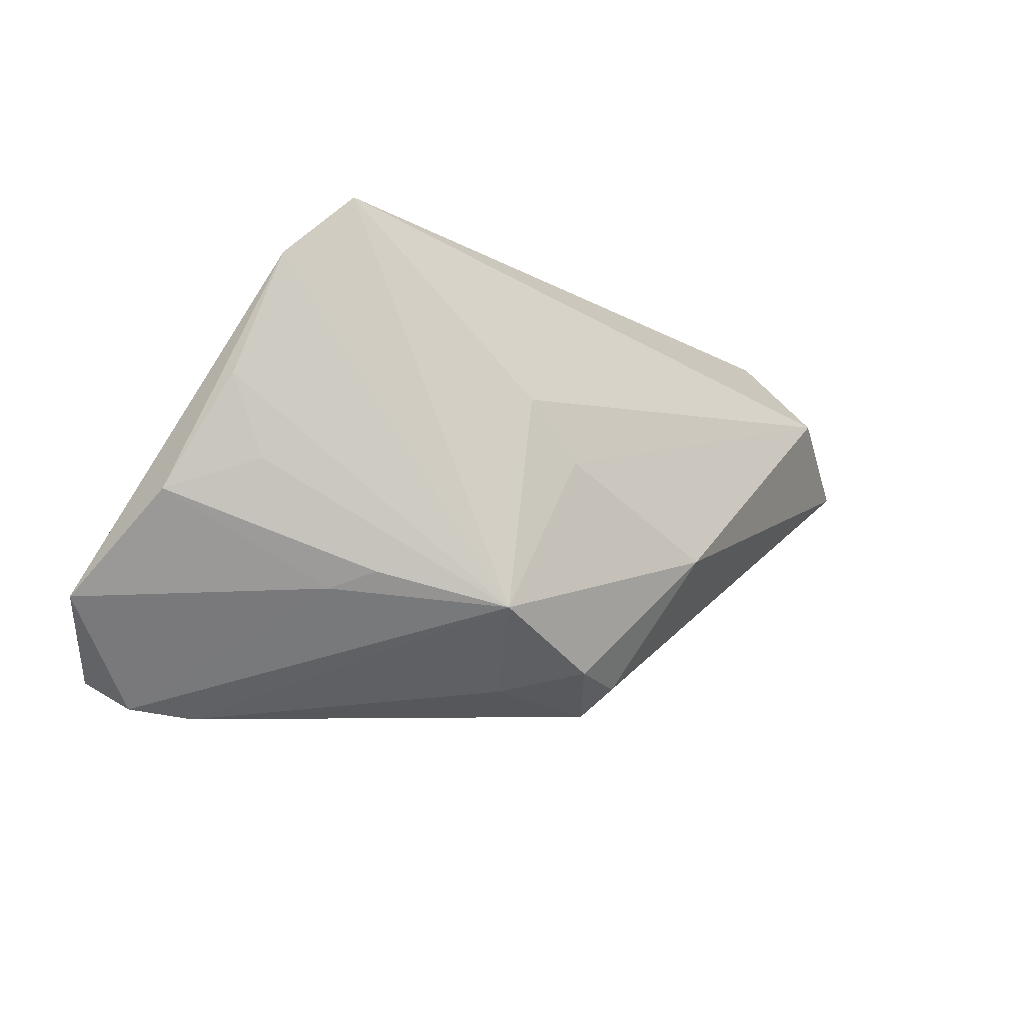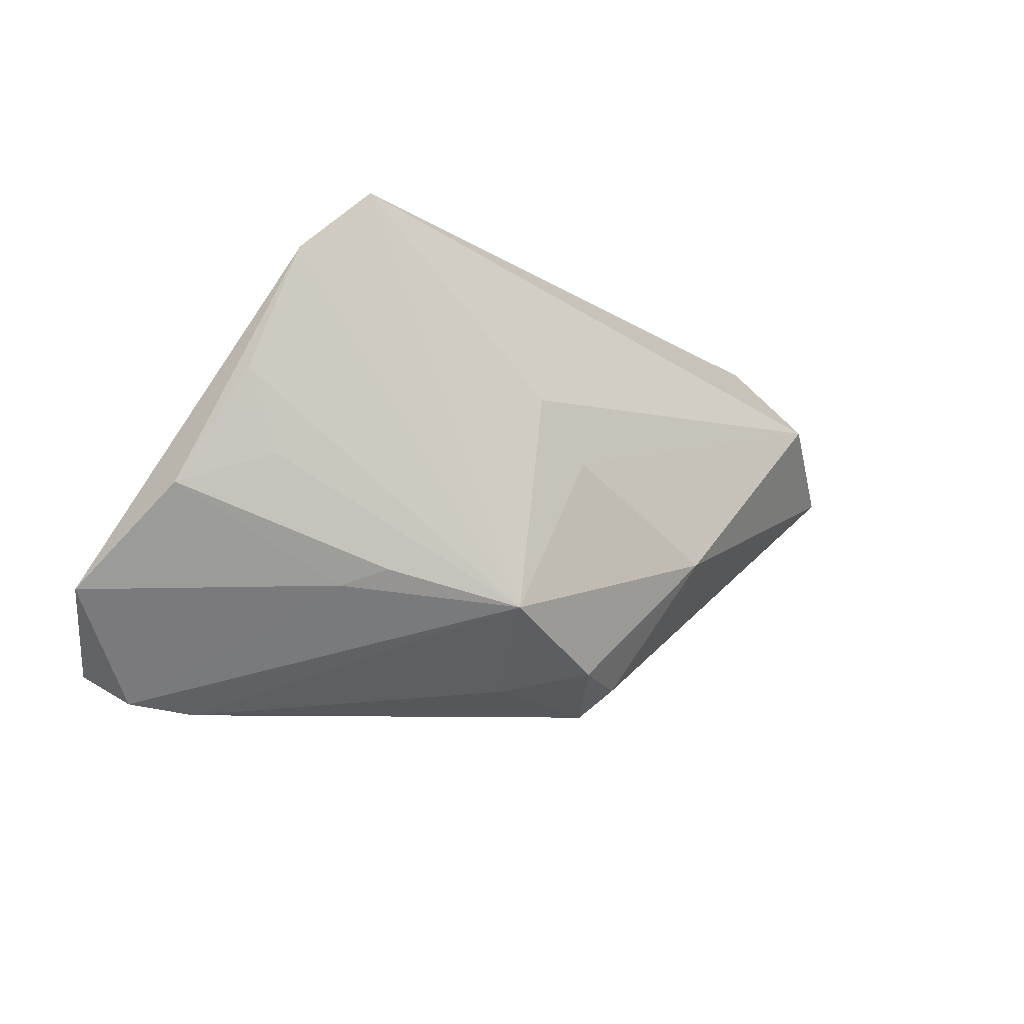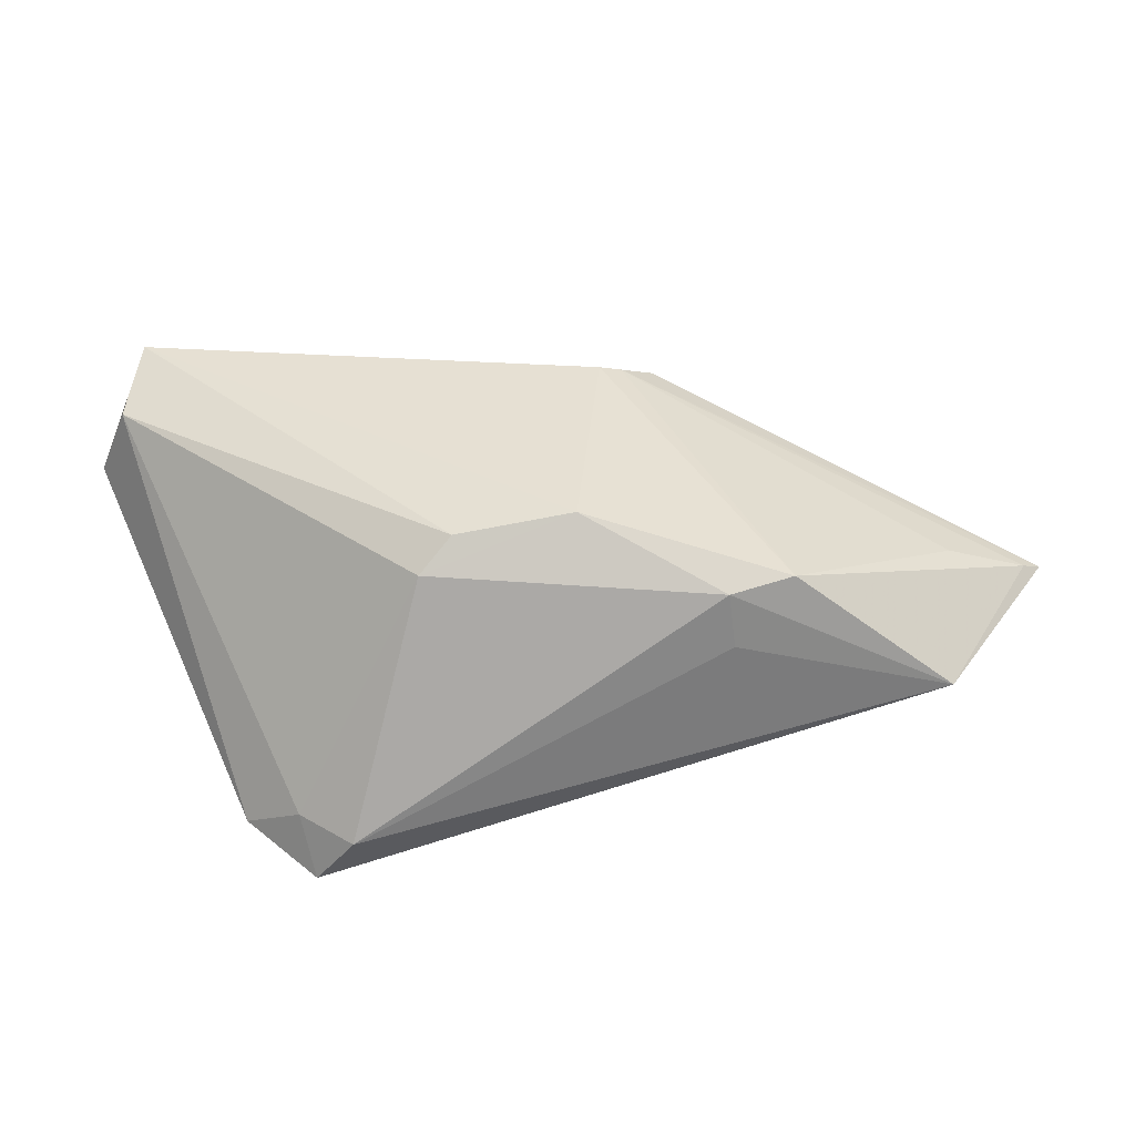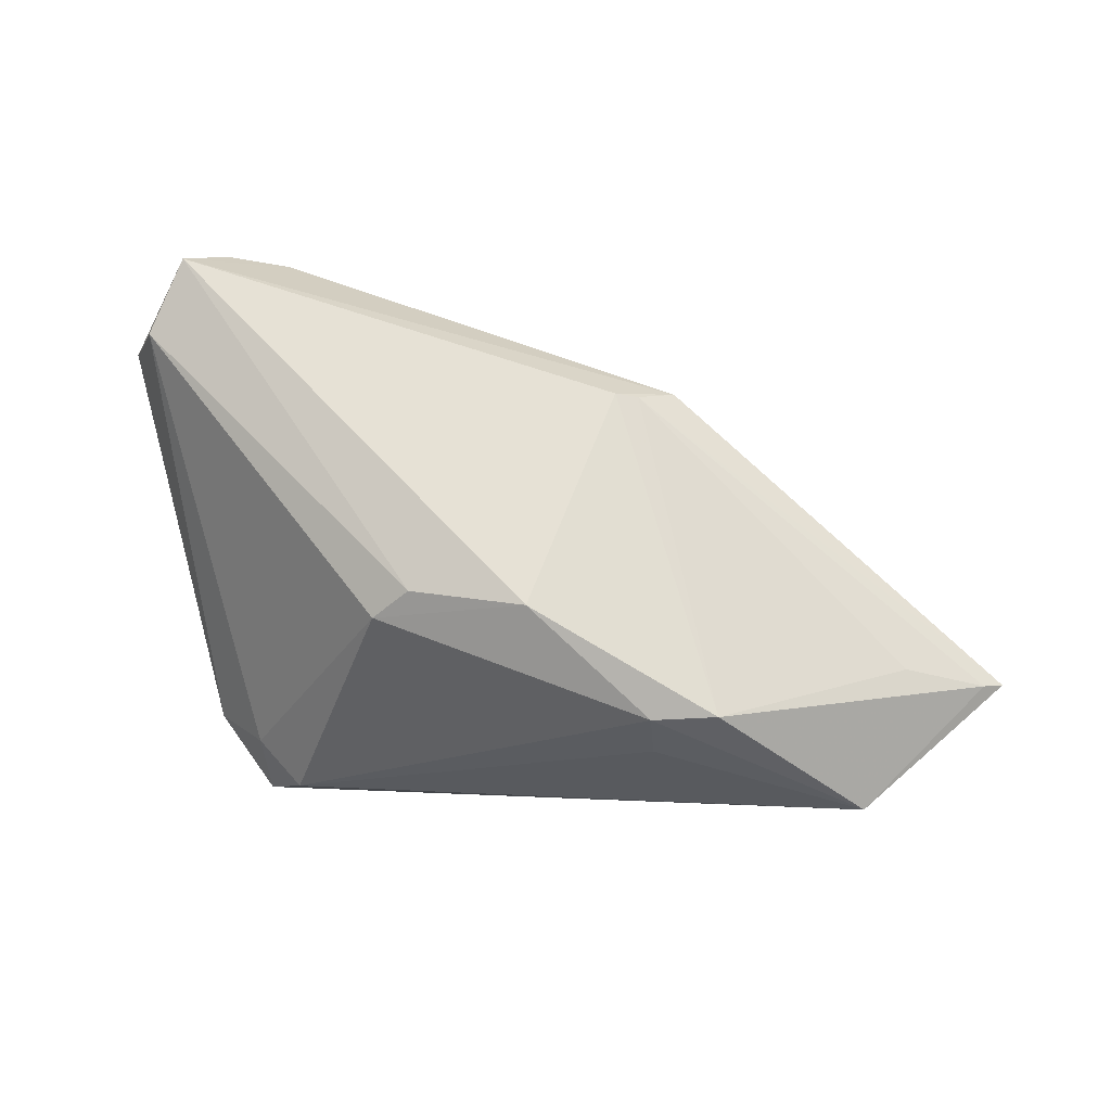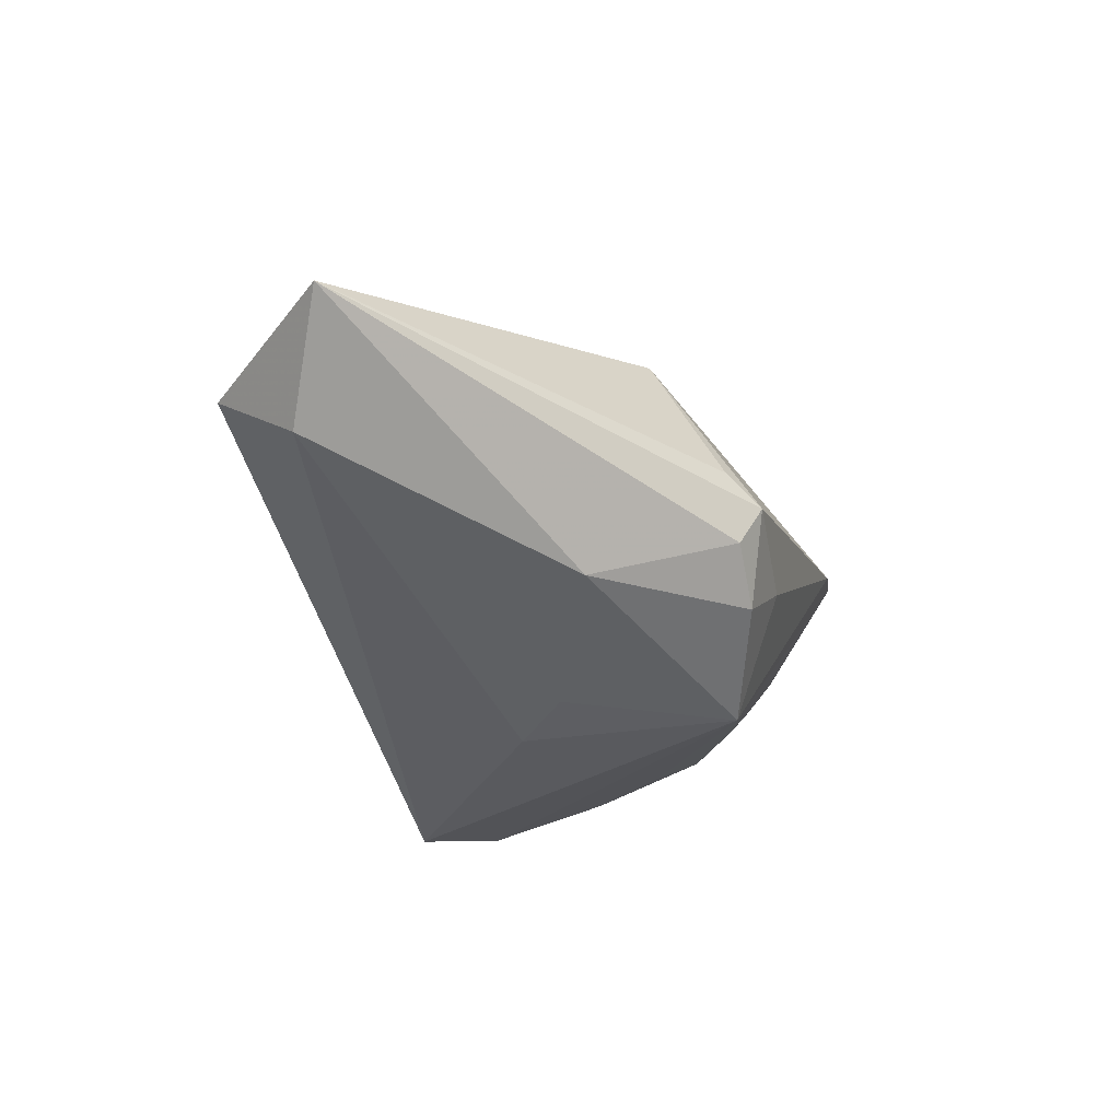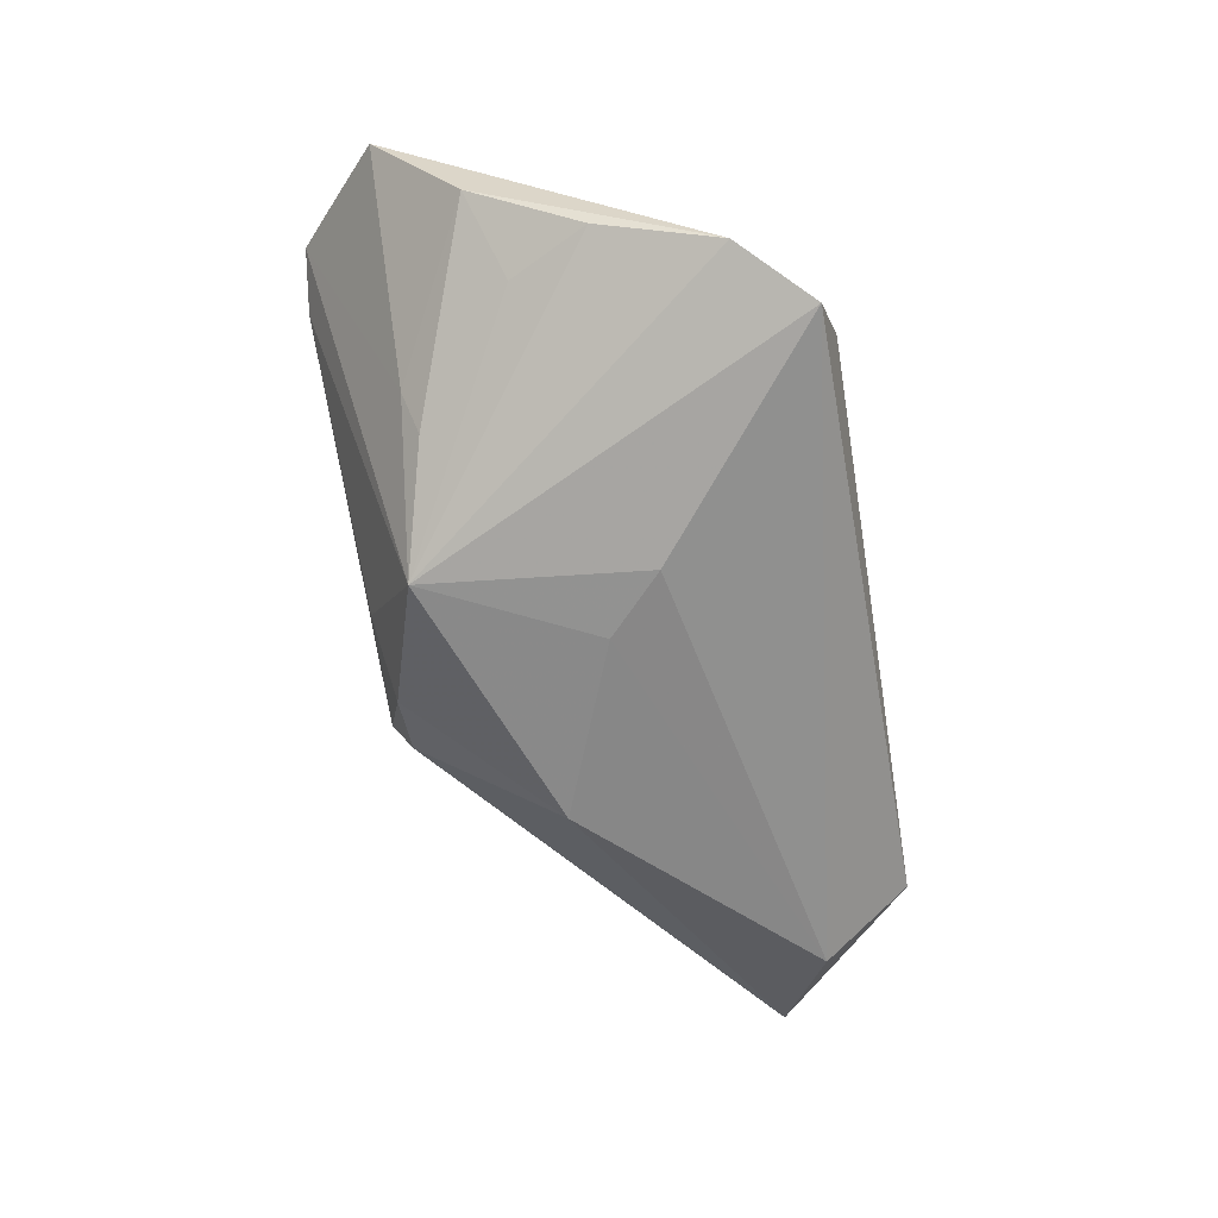
<metadata>
{"format":"obj","ext":"obj","renderer":"f3d","projection":"perspective","resolution":1024,"background":"white","views":[{"elev":-19.0,"azim":150.3,"up":"+Y"},{"elev":-19.0,"azim":147.0,"up":"+Y"},{"elev":38.4,"azim":171.8,"up":"+Z"},{"elev":64.5,"azim":-173.0,"up":"+Z"},{"elev":-31.1,"azim":-75.6,"up":"+Z"},{"elev":-74.7,"azim":99.8,"up":"+Z"}]}
</metadata>
<code>
v 0.04313 0.005333 -0.01273
v 0.04314 -0.02729 0.01601
v 0.005174 -0.02515 -0.005641
v -0.01842 -0.007561 -0.01381
v -0.008097 -0.01198 0.0194
v -0.01425 0.02667 0.008448
v -0.005473 -0.0117 0.02016
v 0.02801 0.02811 -0.01396
v 0.01856 0.01691 0.01422
v -0.05129 0.01262 0.004387
v -0.04268 0.01742 -0.006915
v 0.01095 -0.0188 -0.01852
v -0.0136 0.02545 0.01474
v 0.0536 -0.01698 0.007914
v -0.008567 -0.0259 -0.002108
v -0.009967 -0.02336 -0.007101
v 0.03595 -0.02811 0.01385
v 0.04735 -0.02373 0.02016
v 0.001292 0.01588 0.02016
v 0.01462 0.01462 0.01758
v 0.03372 0.02315 -0.01335
v 0.03239 0.02662 -0.02016
v 0.03873 -0.003653 -0.01158
v -0.03878 0.02811 0.001281
v -0.0536 0.01177 0.003267
v -0.01216 -0.01406 0.01719
v 0.0251 -0.01531 -0.01324
v 0.001732 0.0004129 -0.01817
v 0.05022 -0.01509 0.01661
v 0.02906 -0.01683 -0.009126
v 0.008373 0.006744 -0.01939
v -0.04182 0.01321 0.008111
v 0.04807 -0.007104 -0.005687
v -0.003062 -0.0233 -0.01188
v -0.02083 0.02461 0.01582
v 0.0398 0.01888 -0.01778
v -0.01169 -0.02242 0.001338
f 22 12 31
f 31 11 22
f 25 11 4
f 24 11 25
f 22 11 24
f 13 24 35
f 15 3 17
f 17 3 12
f 15 17 26
f 18 7 26
f 26 17 18
f 29 20 18
f 9 20 29
f 18 14 29
f 29 21 9
f 33 14 30
f 33 23 1
f 1 23 12
f 34 4 12
f 12 3 34
f 34 3 15
f 11 31 28
f 28 4 11
f 28 31 12
f 12 4 28
f 6 24 13
f 13 35 19
f 19 9 13
f 19 20 9
f 19 35 7
f 19 7 18
f 18 20 19
f 2 17 12
f 12 30 2
f 2 30 14
f 2 14 18
f 18 17 2
f 25 15 37
f 37 26 25
f 15 26 37
f 8 21 22
f 9 21 8
f 13 9 8
f 8 6 13
f 22 24 8
f 24 6 8
f 36 29 14
f 21 29 36
f 22 21 36
f 36 14 33
f 33 1 36
f 36 12 22
f 36 1 12
f 27 30 12
f 33 30 27
f 12 23 27
f 27 23 33
f 16 34 15
f 4 34 16
f 16 15 25
f 25 4 16
f 10 32 35
f 10 24 25
f 10 35 24
f 7 35 5
f 35 32 5
f 32 10 5
f 5 26 7
f 25 26 5
f 5 10 25

</code>
